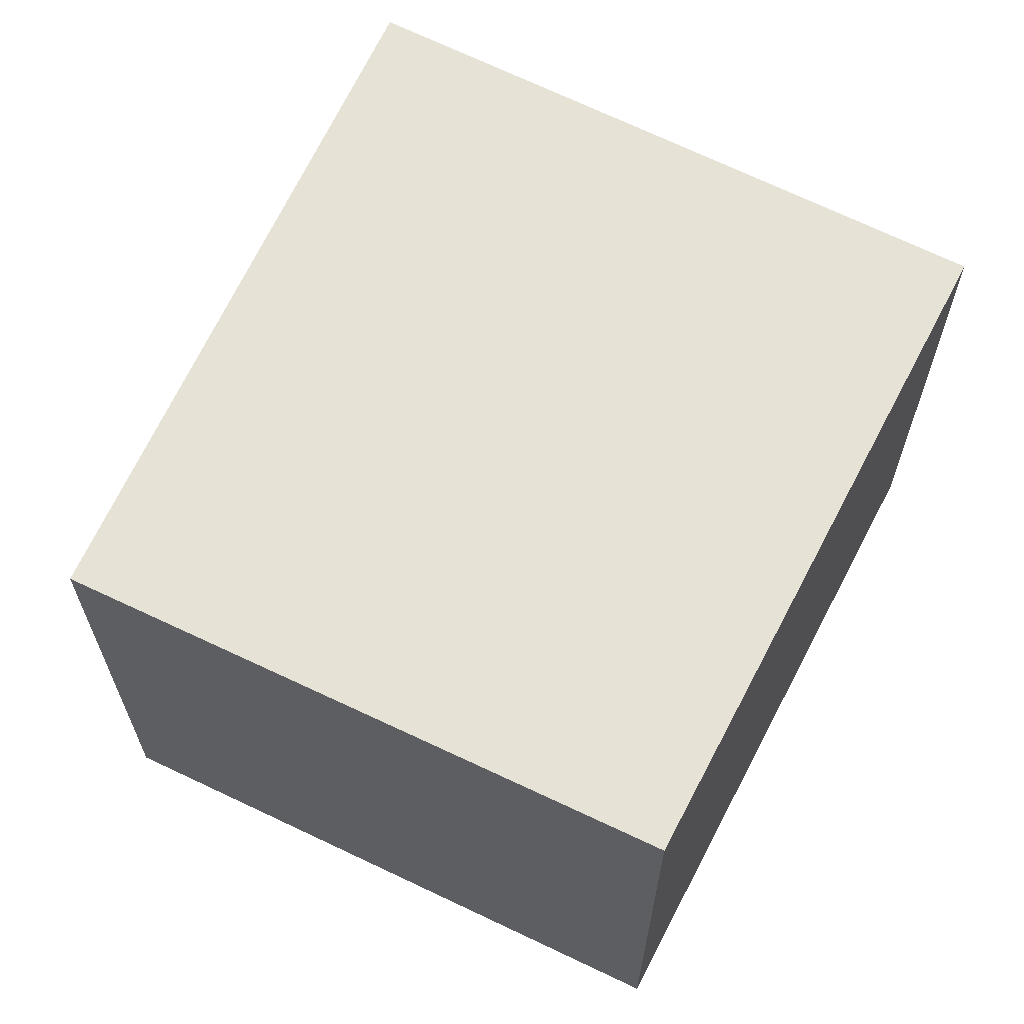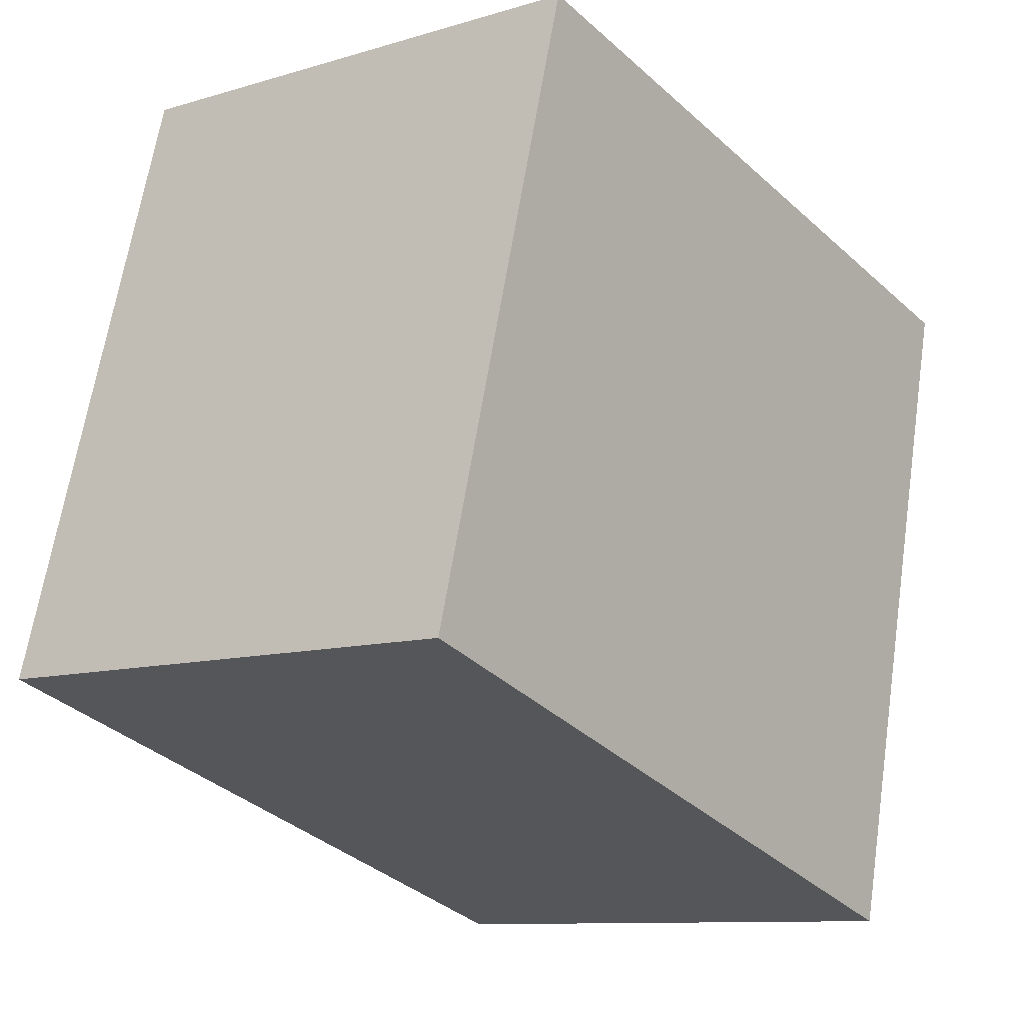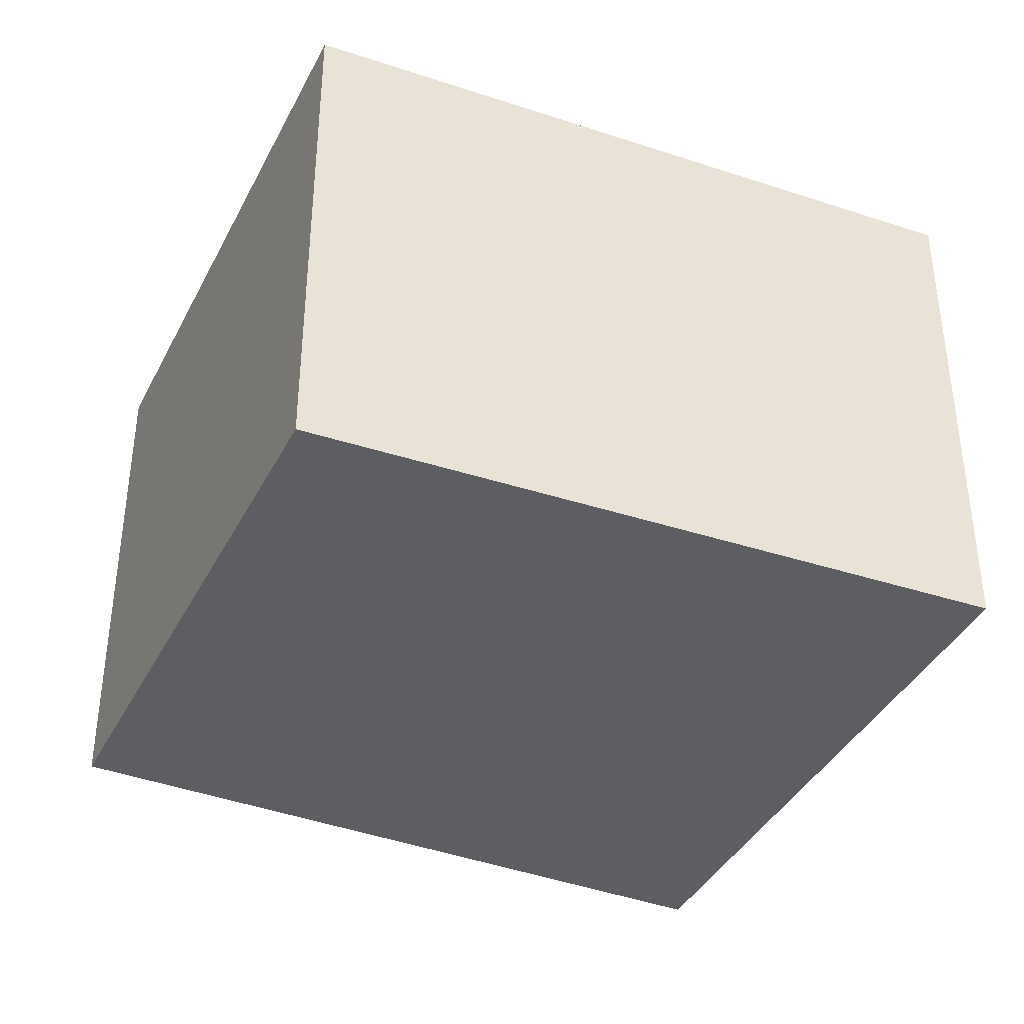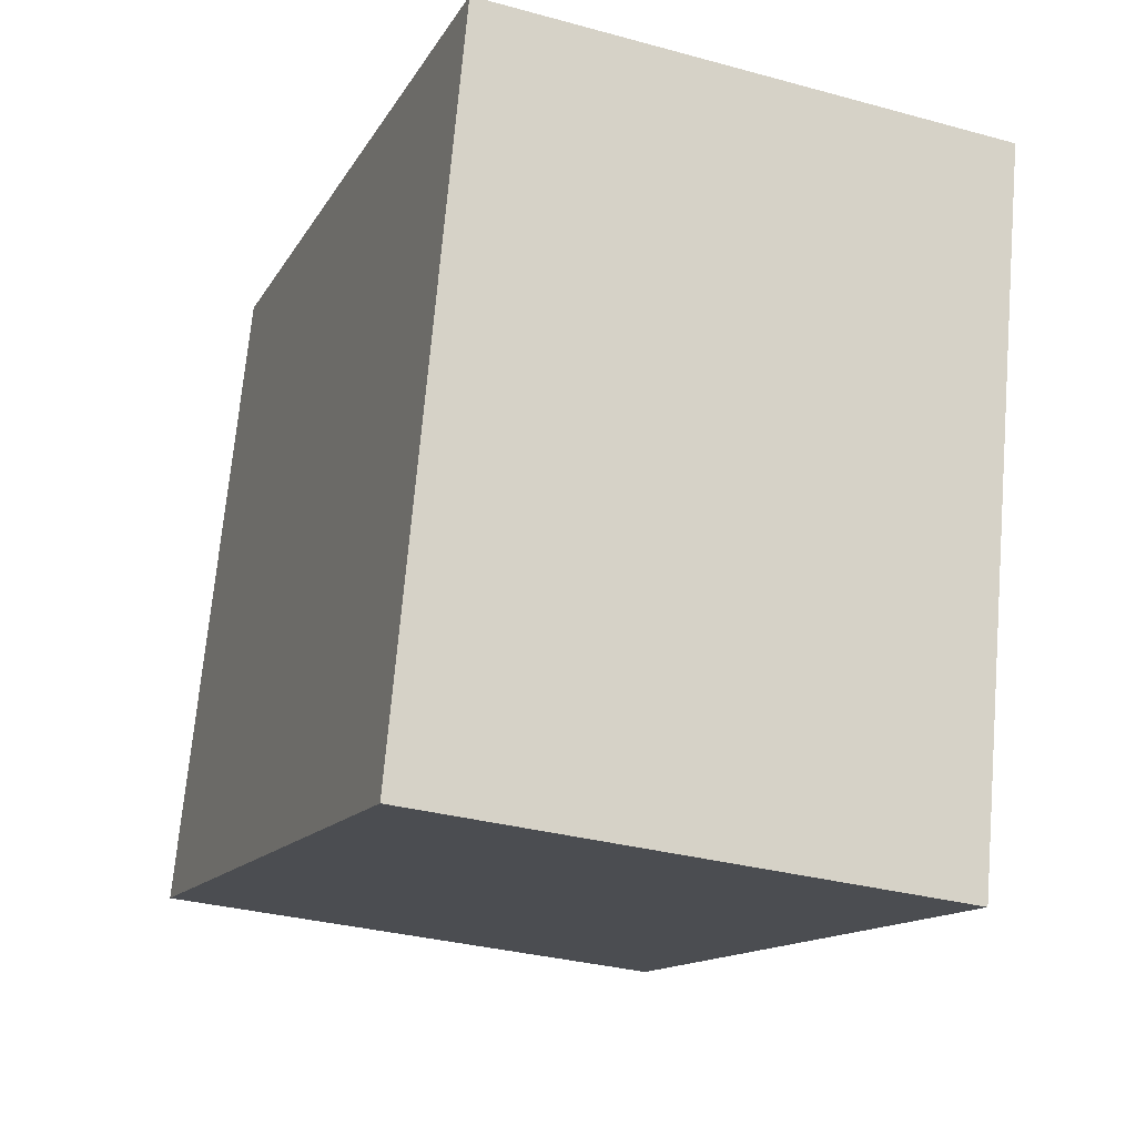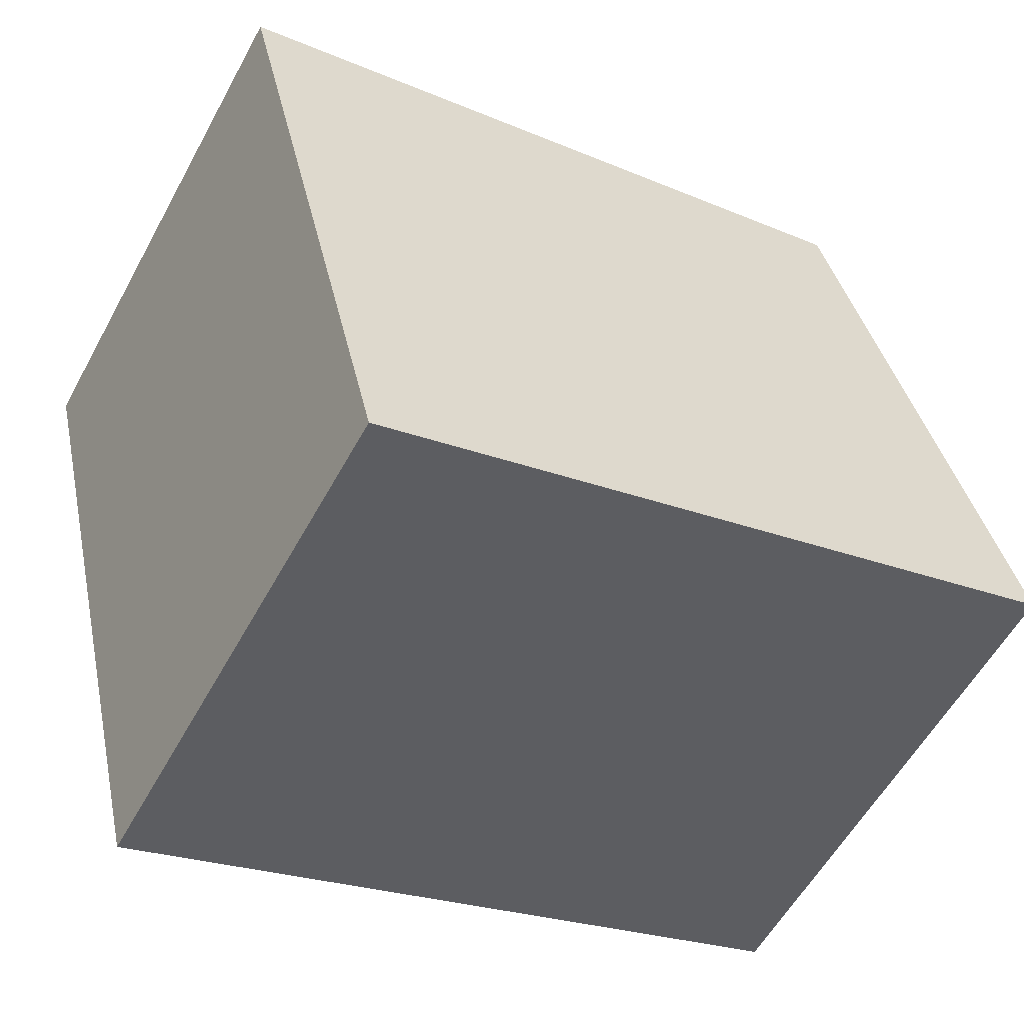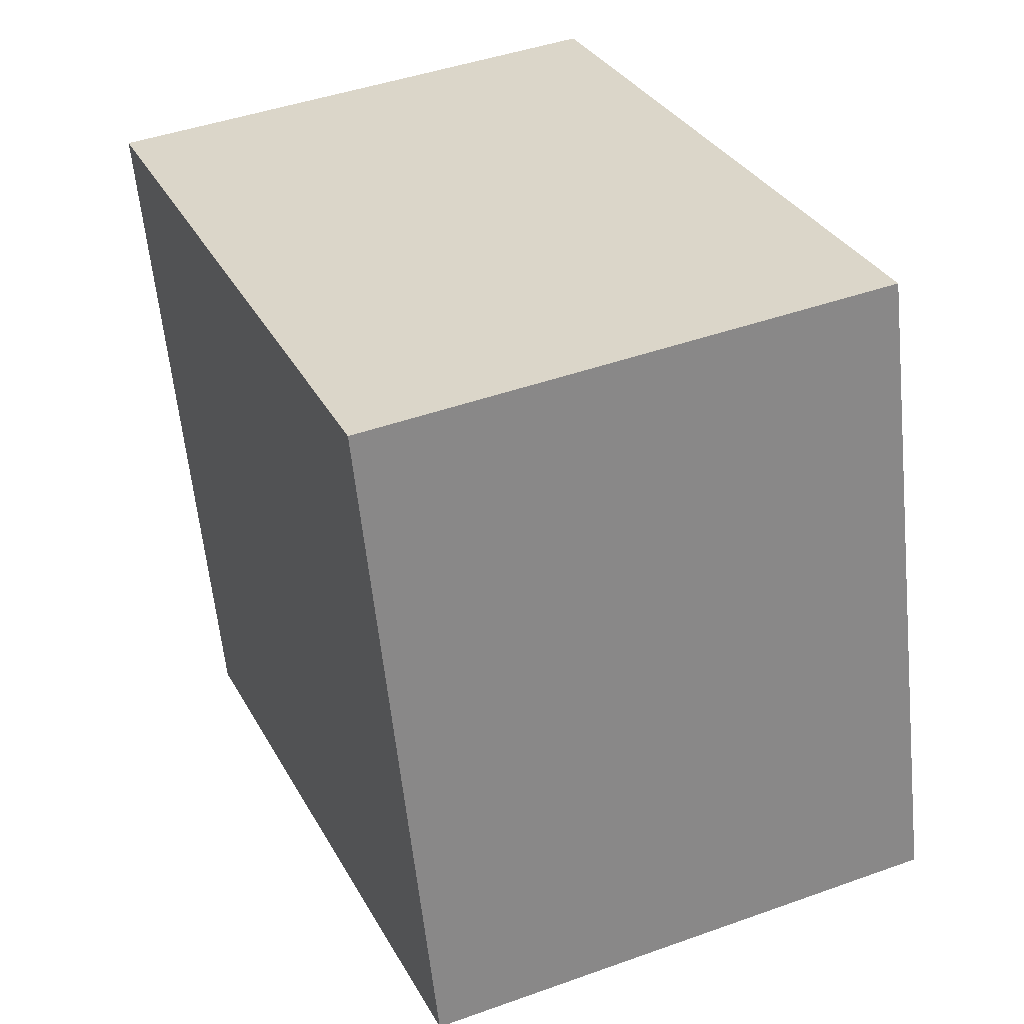
<metadata>
{"format":"obj","ext":"obj","renderer":"f3d","projection":"perspective","resolution":1024,"background":"white","views":[{"elev":64.0,"azim":-48.8,"up":"+Y"},{"elev":-10.2,"azim":-52.5,"up":"+Z"},{"elev":-37.5,"azim":-9.3,"up":"+Y"},{"elev":-31.5,"azim":68.7,"up":"+Z"},{"elev":-57.3,"azim":151.5,"up":"+Z"},{"elev":44.1,"azim":-112.8,"up":"+Z"}]}
</metadata>
<code>
v  2.36 1.715 -0.746
v  0.569 1.715 2.051
v  2.901 1.715 1.491
v  0 1.715 1.05e-16
v  0.569 -1.256e-16 2.051
v  2.901 -9.13e-17 1.491
v  2.36 4.568e-17 -0.746
v  0 0 0
g defaultobject
f 1 2 3
f 2 1 4
f 5 3 2
f 3 5 6
f 6 1 3
f 1 6 7
f 7 4 1
f 4 7 8
f 8 2 4
f 2 8 5
f 5 7 6
f 7 5 8

</code>
